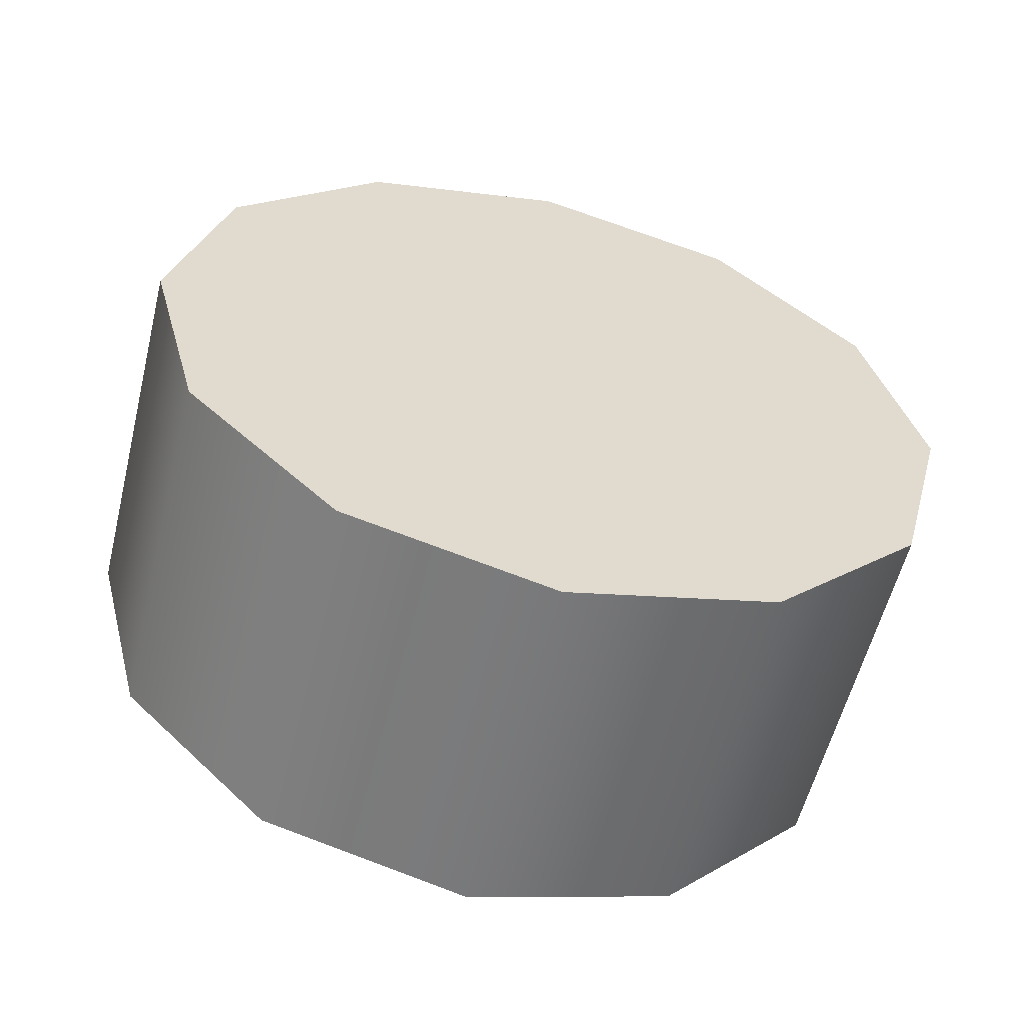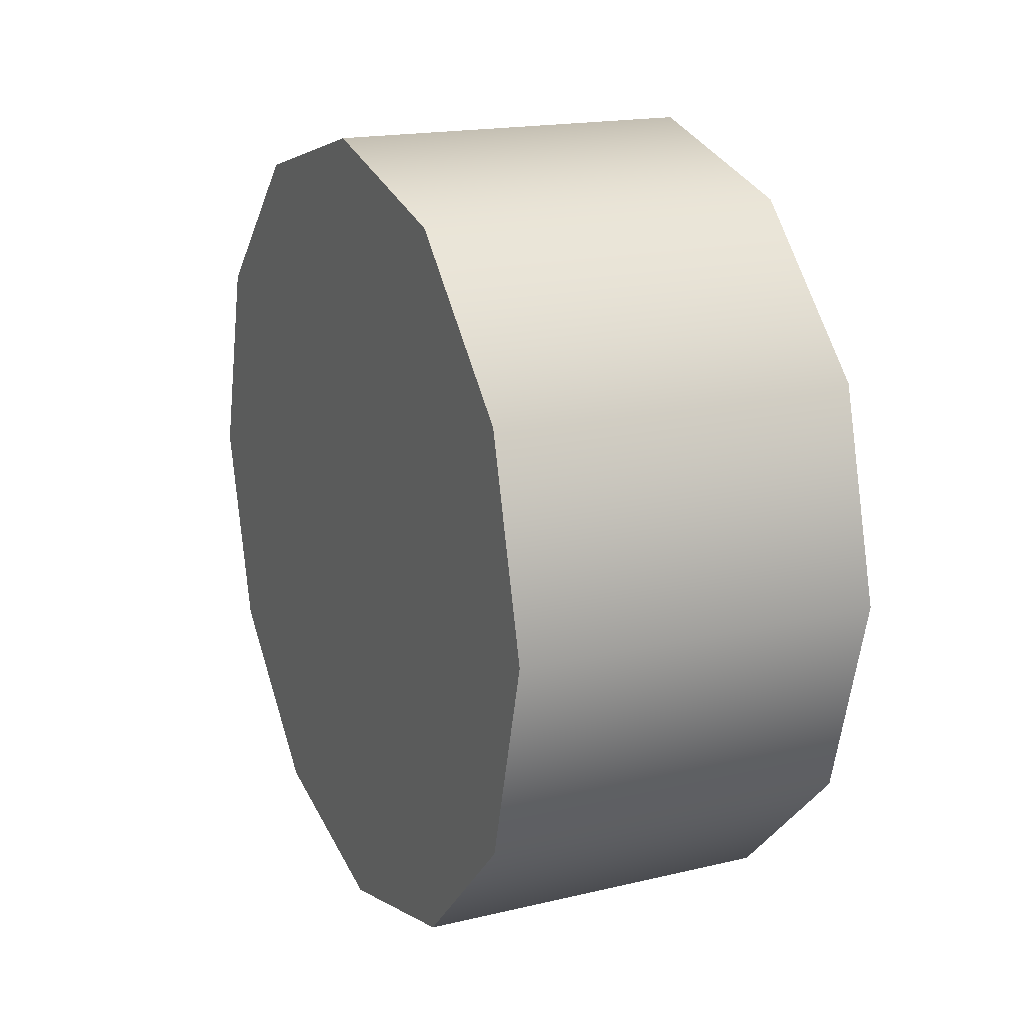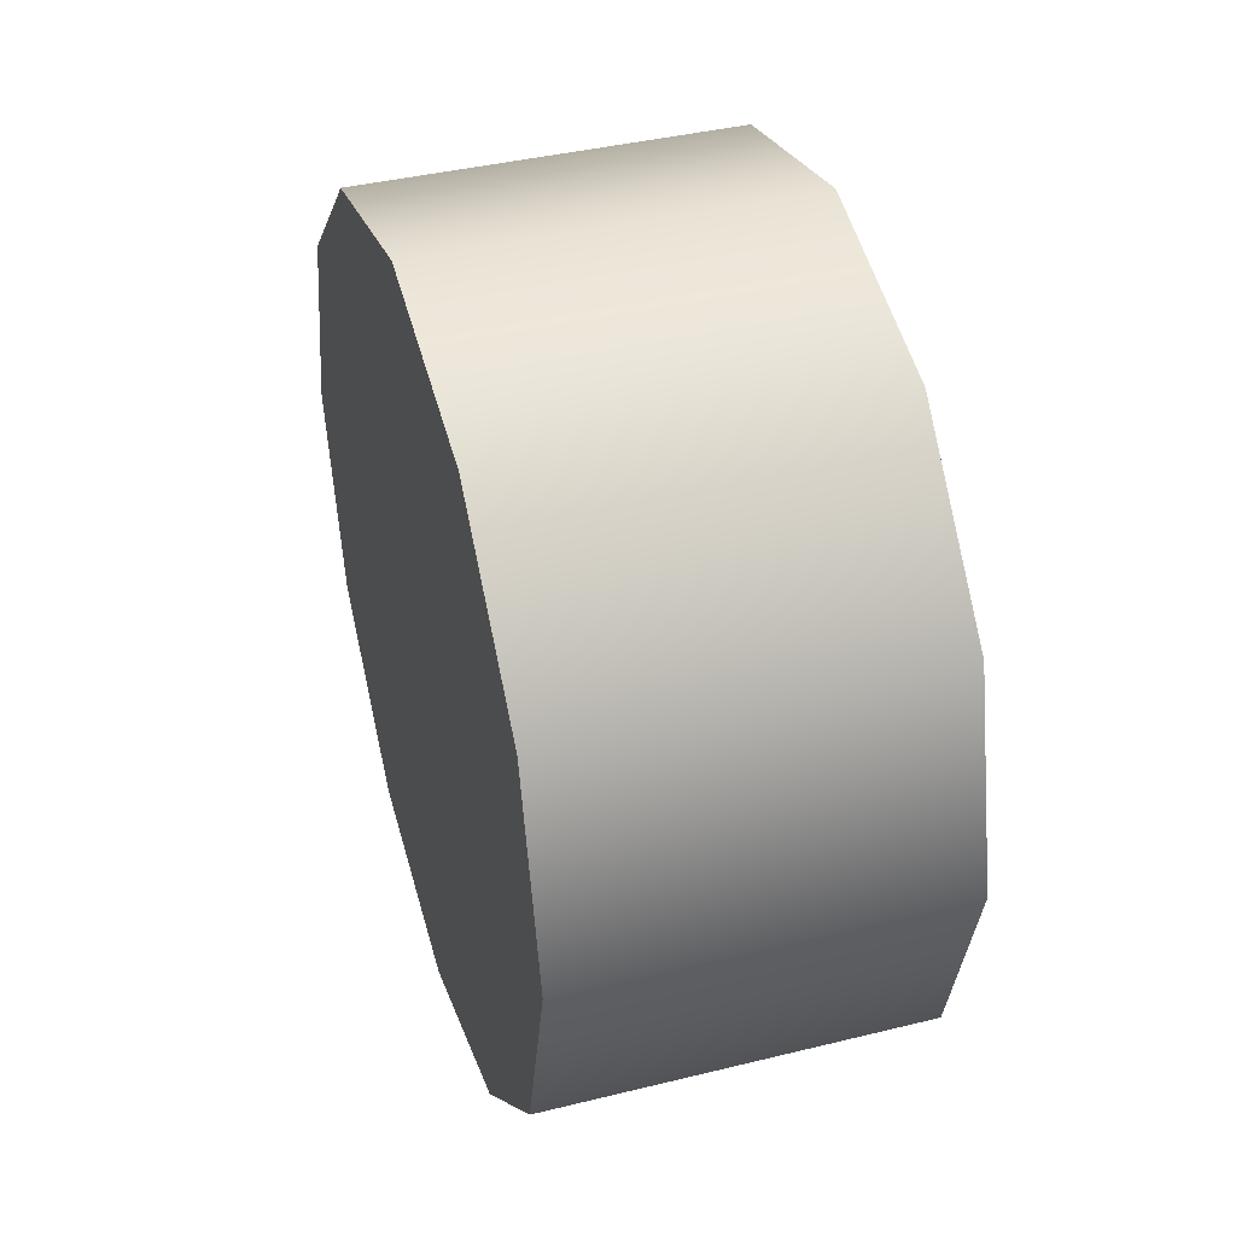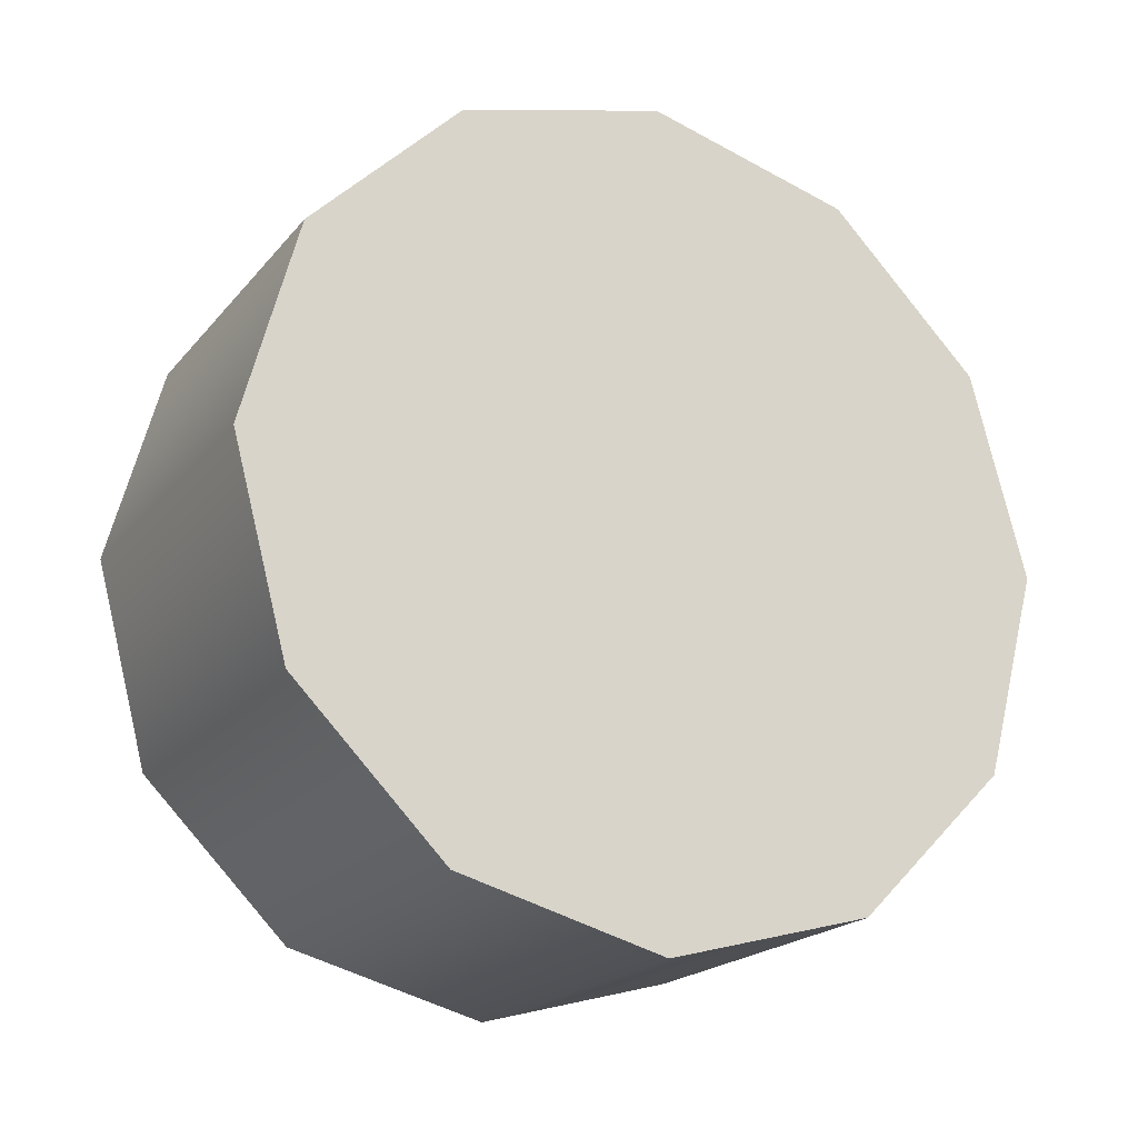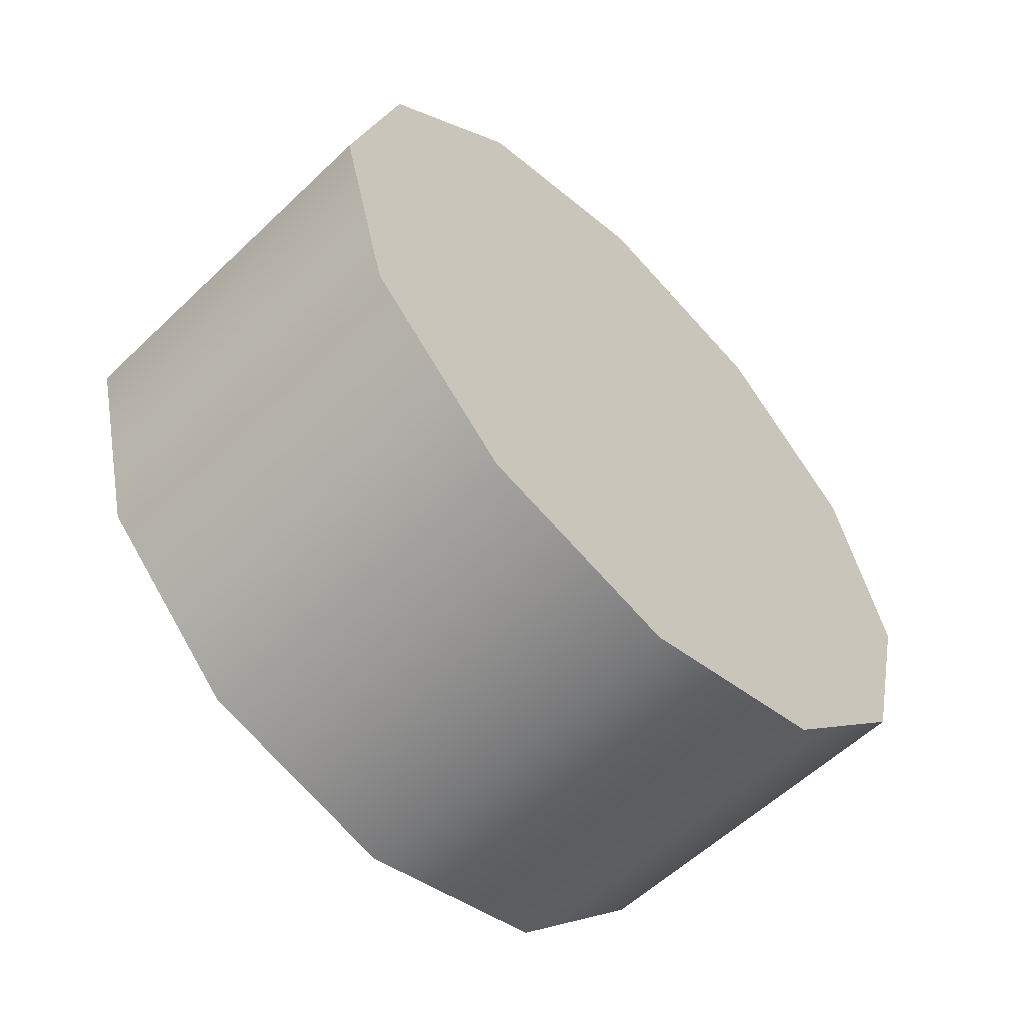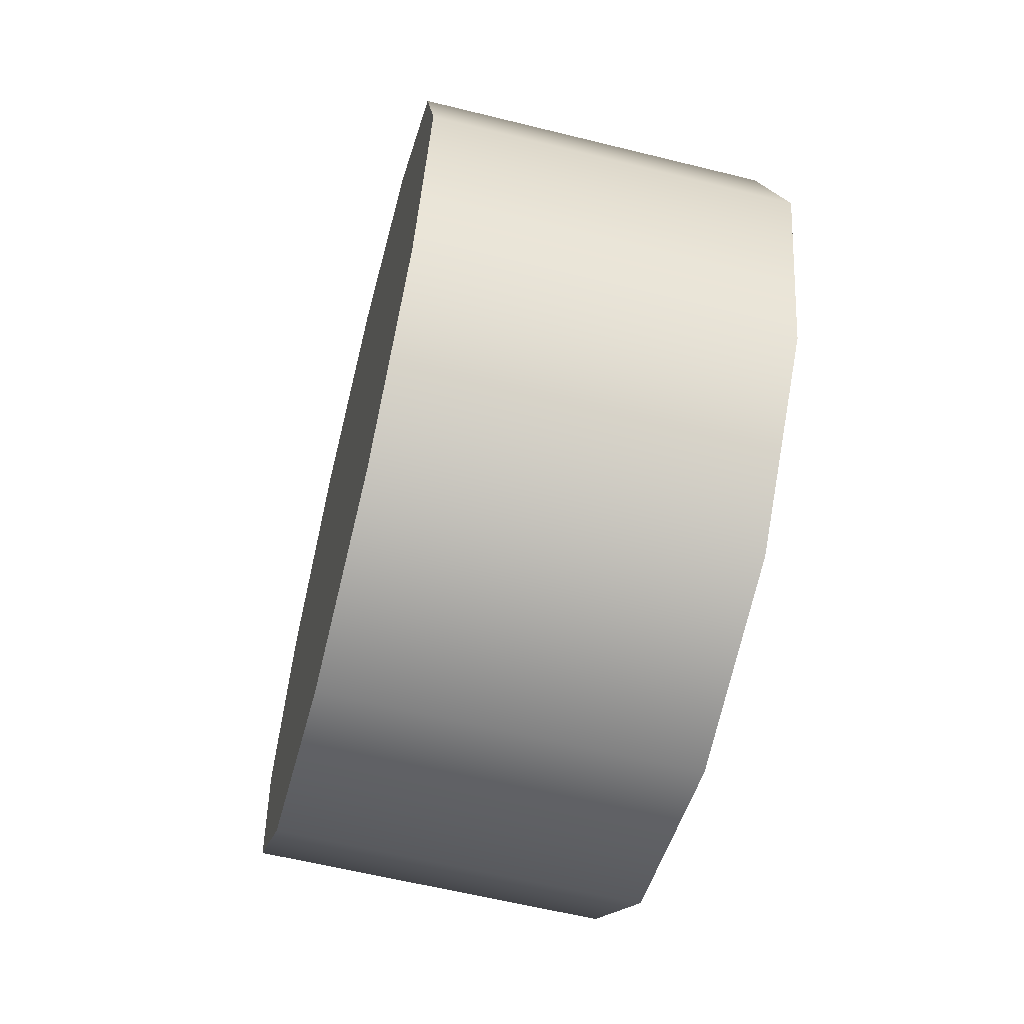
<metadata>
{"format":"obj","ext":"obj","renderer":"f3d","projection":"perspective","resolution":1024,"background":"white","views":[{"elev":-57.6,"azim":-103.9,"up":"+Z"},{"elev":17.8,"azim":-24.9,"up":"+Y"},{"elev":40.7,"azim":-16.7,"up":"+Z"},{"elev":-20.0,"azim":62.4,"up":"+Z"},{"elev":-57.7,"azim":-135.4,"up":"+Y"},{"elev":-60.7,"azim":165.8,"up":"+Z"}]}
</metadata>
<code>
v -1.211 -1.287 0.1817
v -1.211 -1.191 0.08606
v -0.9776 -1.191 0.08606
v -0.9776 -1.287 0.1817
v -1.211 -1.322 0.3124
v -1.211 -1.287 0.1817
v -0.9776 -1.287 0.1817
v -0.9776 -1.322 0.3124
v -1.211 -1.287 0.443
v -0.9776 -1.287 0.443
v -1.211 -1.191 0.5387
v -0.9776 -1.191 0.5387
v -1.211 -1.06 0.5737
v -0.9776 -1.06 0.5737
v -1.211 -0.9296 0.5387
v -0.9776 -0.9296 0.5387
v -1.211 -0.834 0.443
v -0.9776 -0.834 0.443
v -1.211 -0.799 0.3124
v -1.211 -0.834 0.443
v -0.9776 -0.834 0.443
v -0.9776 -0.799 0.3124
v -1.211 -0.834 0.1817
v -0.9776 -0.834 0.1817
v -1.211 -0.9296 0.08606
v -0.9776 -0.9296 0.08606
v -1.211 -1.06 0.05105
v -0.9776 -1.06 0.05105
v -1.211 -0.834 0.1817
v -1.211 -0.9296 0.08606
v -1.211 -1.06 0.05105
v -1.211 -0.799 0.3124
v -1.211 -0.834 0.443
v -1.211 -0.9296 0.5387
v -1.211 -1.06 0.5737
v -1.211 -1.191 0.5387
v -1.211 -1.287 0.443
v -1.211 -1.322 0.3124
v -1.211 -1.287 0.1817
v -1.211 -1.191 0.08606
v -0.9776 -1.06 0.05105
v -0.9776 -0.9296 0.08606
v -0.9776 -0.834 0.1817
v -0.9776 -0.799 0.3124
v -0.9776 -0.834 0.443
v -0.9776 -0.9296 0.5387
v -0.9776 -1.06 0.5737
v -0.9776 -1.191 0.5387
v -0.9776 -1.287 0.443
v -0.9776 -1.322 0.3124
v -0.9776 -1.287 0.1817
v -0.9776 -1.191 0.08606
g group_65151208_140627854006896
f 1 2 3
f 3 4 1
f 5 6 7
f 7 8 5
f 9 5 8
f 8 10 9
f 11 9 10
f 10 12 11
f 13 11 12
f 12 14 13
f 15 13 14
f 14 16 15
f 17 15 16
f 16 18 17
f 19 20 21
f 21 22 19
f 23 19 22
f 22 24 23
f 25 23 24
f 24 26 25
f 27 25 26
f 26 28 27
f 2 27 28
f 28 3 2
f 29 30 31
f 32 29 31
f 33 32 31
f 34 33 31
f 35 34 31
f 36 35 31
f 37 36 31
f 38 37 31
f 39 38 31
f 40 39 31
f 41 42 43
f 41 43 44
f 41 44 45
f 41 45 46
f 41 46 47
f 41 47 48
f 41 48 49
f 41 49 50
f 41 50 51
f 52 41 51

</code>
